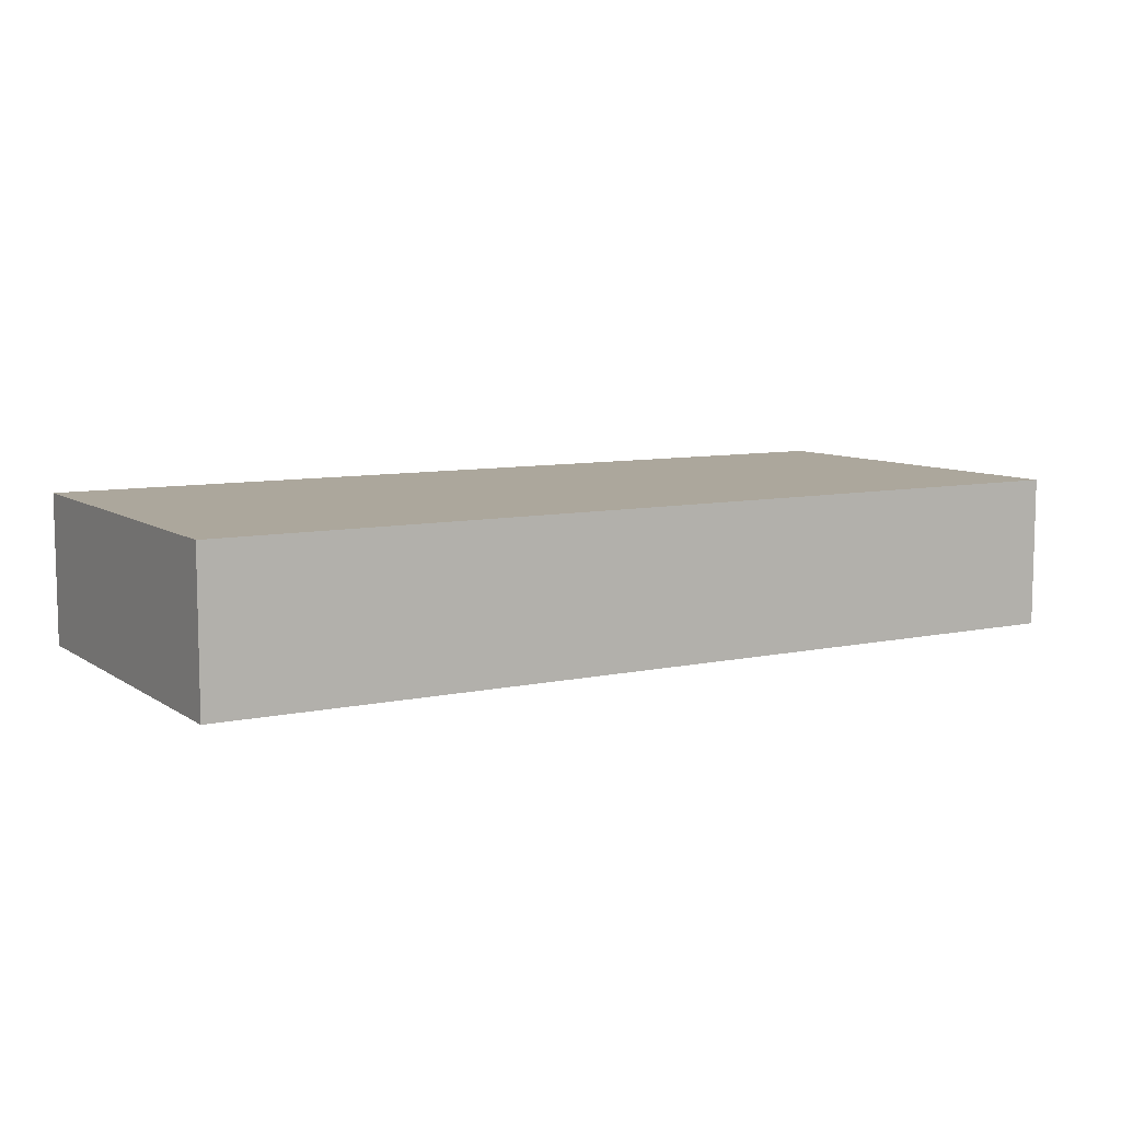
<metadata>
{"format":"obj","ext":"obj","renderer":"f3d","projection":"perspective","resolution":1024,"background":"white","views":[{"elev":8.3,"azim":-30.7,"up":"+Z"}]}
</metadata>
<code>
v -0.9065 -0.3946 -0.1499
v 0.9065 -0.3946 -0.1499
v -0.9065 -0.3946 0.1499
v 0.9065 -0.3946 0.1499
v -0.9065 0.3946 -0.1499
v 0.9065 0.3946 -0.1499
v -0.9065 0.3946 0.1499
v 0.9065 0.3946 0.1499
v 0 0.3946 0
v 0.9065 0.3946 0
v 0 0.3946 -0.1499
v -0.9065 0.3946 0
v 0 0.3946 0.1499
v -0.9065 -0.3946 0
v -0.9065 0 0
v -0.9065 0 -0.1499
v -0.9065 0 0.1499
v 0 -0.3946 -0.1499
v 0 -0.3946 0
v 0.9065 -0.3946 0
v 0 -0.3946 0.1499
v 0.9065 0 -0.1499
v 0.9065 0 0
v 0.9065 0 0.1499
v 0 0 0.1499
v 0 0 -0.1499
v -0.4533 0.3946 -0.07497
v 0 0.3946 -0.07497
v -0.4533 0.3946 -0.1499
v 0.4533 0.3946 0.07497
v 0.9065 0.3946 0.07497
v 0.4533 0.3946 0
v 0.9065 0.3946 -0.07497
v 0.4533 0.3946 -0.1499
v 0.4533 0.3946 -0.07497
v -0.9065 0.3946 -0.07497
v -0.4533 0.3946 0
v -0.9065 0.3946 0.07497
v -0.4533 0.3946 0.1499
v -0.4533 0.3946 0.07497
v 0.4533 0.3946 0.1499
v 0 0.3946 0.07497
v -0.9065 -0.3946 -0.07497
v -0.9065 -0.1973 -0.07497
v -0.9065 -0.1973 -0.1499
v -0.9065 -0.3946 0.07497
v -0.9065 -0.1973 0.07497
v -0.9065 -0.1973 0
v -0.9065 0.1973 -0.07497
v -0.9065 0.1973 -0.1499
v -0.9065 0 -0.07497
v -0.9065 -0.1973 0.1499
v -0.9065 0 0.07497
v -0.9065 0.1973 0.1499
v -0.9065 0.1973 0.07497
v -0.9065 0.1973 0
v -0.4533 -0.3946 -0.1499
v -0.4533 -0.3946 -0.07497
v 0.4533 -0.3946 -0.1499
v 0.4533 -0.3946 -0.07497
v 0 -0.3946 -0.07497
v -0.4533 -0.3946 0.07497
v -0.4533 -0.3946 0
v 0.9065 -0.3946 -0.07497
v 0.4533 -0.3946 0
v 0.9065 -0.3946 0.07497
v 0.4533 -0.3946 0.1499
v 0.4533 -0.3946 0.07497
v -0.4533 -0.3946 0.1499
v 0 -0.3946 0.07497
v 0.9065 -0.1973 -0.1499
v 0.9065 0 -0.07497
v 0.9065 -0.1973 -0.07497
v 0.9065 0.1973 -0.1499
v 0.9065 0.1973 -0.07497
v 0.9065 0.1973 0.07497
v 0.9065 0.1973 0
v 0.9065 -0.1973 0
v 0.9065 0.1973 0.1499
v 0.9065 0 0.07497
v 0.9065 -0.1973 0.1499
v 0.9065 -0.1973 0.07497
v 0 -0.1973 0.1499
v -0.4533 -0.1973 0.1499
v 0.4533 -0.1973 0.1499
v 0.4533 0.1973 0.1499
v 0.4533 0 0.1499
v -0.4533 0 0.1499
v 0 0.1973 0.1499
v -0.4533 0.1973 0.1499
v -0.4533 -0.1973 -0.1499
v -0.4533 0.1973 -0.1499
v -0.4533 0 -0.1499
v 0.4533 -0.1973 -0.1499
v 0 -0.1973 -0.1499
v 0.4533 0 -0.1499
v 0 0.1973 -0.1499
v 0.4533 0.1973 -0.1499
v -0.6799 0.3946 -0.1125
v -0.4533 0.3946 -0.1125
v -0.6799 0.3946 -0.1499
v -0.2266 0.3946 -0.03748
v 0 0.3946 -0.03748
v -0.2266 0.3946 -0.07497
v 0 0.3946 -0.1125
v -0.2266 0.3946 -0.1499
v -0.2266 0.3946 -0.1125
v 0.2266 0.3946 0.03748
v 0.4533 0.3946 0.03748
v 0.2266 0.3946 0
v 0.6799 0.3946 0.1125
v 0.9065 0.3946 0.1125
v 0.6799 0.3946 0.07497
v 0.9065 0.3946 0.03748
v 0.6799 0.3946 0
v 0.6799 0.3946 0.03748
v 0.9065 0.3946 -0.03748
v 0.6799 0.3946 -0.07497
v 0.6799 0.3946 -0.03748
v 0.9065 0.3946 -0.1125
v 0.6799 0.3946 -0.1499
v 0.6799 0.3946 -0.1125
v 0.2266 0.3946 -0.1499
v 0.2266 0.3946 -0.1125
v 0.4533 0.3946 -0.1125
v 0.2266 0.3946 -0.03748
v 0.4533 0.3946 -0.03748
v 0.2266 0.3946 -0.07497
v -0.9065 0.3946 -0.1125
v -0.6799 0.3946 -0.07497
v -0.9065 0.3946 -0.03748
v -0.6799 0.3946 0
v -0.6799 0.3946 -0.03748
v -0.2266 0.3946 0
v -0.4533 0.3946 -0.03748
v -0.9065 0.3946 0.03748
v -0.6799 0.3946 0.07497
v -0.6799 0.3946 0.03748
v -0.9065 0.3946 0.1125
v -0.6799 0.3946 0.1499
v -0.6799 0.3946 0.1125
v -0.2266 0.3946 0.1499
v -0.2266 0.3946 0.1125
v -0.4533 0.3946 0.1125
v 0.2266 0.3946 0.1499
v 0.2266 0.3946 0.1125
v 0 0.3946 0.1125
v 0.6799 0.3946 0.1499
v 0.4533 0.3946 0.1125
v 0 0.3946 0.03748
v 0.2266 0.3946 0.07497
v -0.4533 0.3946 0.03748
v -0.2266 0.3946 0.07497
v -0.2266 0.3946 0.03748
v -0.9065 -0.3946 -0.1125
v -0.9065 -0.2959 -0.1125
v -0.9065 -0.2959 -0.1499
v -0.9065 -0.3946 -0.03748
v -0.9065 -0.2959 -0.03748
v -0.9065 -0.2959 -0.07497
v -0.9065 -0.09864 -0.1125
v -0.9065 -0.09864 -0.1499
v -0.9065 -0.1973 -0.1125
v -0.9065 -0.3946 0.03748
v -0.9065 -0.2959 0.03748
v -0.9065 -0.2959 0
v -0.9065 -0.3946 0.1125
v -0.9065 -0.2959 0.1125
v -0.9065 -0.2959 0.07497
v -0.9065 -0.09864 0.03748
v -0.9065 -0.09864 0
v -0.9065 -0.1973 0.03748
v -0.9065 0.09864 -0.03748
v -0.9065 0.09864 -0.07497
v -0.9065 0 -0.03748
v -0.9065 0.2959 -0.1125
v -0.9065 0.2959 -0.1499
v -0.9065 0.1973 -0.1125
v -0.9065 0.09864 -0.1499
v -0.9065 0 -0.1125
v -0.9065 0.09864 -0.1125
v -0.9065 -0.1973 -0.03748
v -0.9065 -0.09864 -0.03748
v -0.9065 -0.09864 -0.07497
v -0.9065 -0.2959 0.1499
v -0.9065 -0.1973 0.1125
v -0.9065 -0.09864 0.1499
v -0.9065 0 0.1125
v -0.9065 -0.09864 0.1125
v -0.9065 0 0.03748
v -0.9065 -0.09864 0.07497
v -0.9065 0.09864 0.1499
v -0.9065 0.1973 0.1125
v -0.9065 0.09864 0.1125
v -0.9065 0.2959 0.1499
v -0.9065 0.2959 0.1125
v -0.9065 0.2959 0.03748
v -0.9065 0.2959 0.07497
v -0.9065 0.2959 -0.03748
v -0.9065 0.2959 0
v -0.9065 0.2959 -0.07497
v -0.9065 0.09864 0
v -0.9065 0.1973 -0.03748
v -0.9065 0.09864 0.07497
v -0.9065 0.1973 0.03748
v -0.9065 0.09864 0.03748
v -0.6799 -0.3946 -0.1499
v -0.6799 -0.3946 -0.1125
v -0.2266 -0.3946 -0.1499
v -0.2266 -0.3946 -0.1125
v -0.4533 -0.3946 -0.1125
v -0.6799 -0.3946 -0.03748
v -0.6799 -0.3946 -0.07497
v 0.2266 -0.3946 -0.1499
v 0.2266 -0.3946 -0.1125
v 0 -0.3946 -0.1125
v 0.6799 -0.3946 -0.1499
v 0.6799 -0.3946 -0.1125
v 0.4533 -0.3946 -0.1125
v 0.2266 -0.3946 -0.03748
v 0 -0.3946 -0.03748
v 0.2266 -0.3946 -0.07497
v -0.2266 -0.3946 0.03748
v -0.4533 -0.3946 0.03748
v -0.2266 -0.3946 0
v -0.6799 -0.3946 0.1125
v -0.6799 -0.3946 0.07497
v -0.6799 -0.3946 0
v -0.6799 -0.3946 0.03748
v -0.2266 -0.3946 -0.07497
v -0.2266 -0.3946 -0.03748
v -0.4533 -0.3946 -0.03748
v 0.9065 -0.3946 -0.1125
v 0.6799 -0.3946 -0.07497
v 0.9065 -0.3946 -0.03748
v 0.6799 -0.3946 0
v 0.6799 -0.3946 -0.03748
v 0.2266 -0.3946 0
v 0.4533 -0.3946 -0.03748
v 0.9065 -0.3946 0.03748
v 0.6799 -0.3946 0.07497
v 0.6799 -0.3946 0.03748
v 0.9065 -0.3946 0.1125
v 0.6799 -0.3946 0.1499
v 0.6799 -0.3946 0.1125
v 0.2266 -0.3946 0.1499
v 0.2266 -0.3946 0.1125
v 0.4533 -0.3946 0.1125
v -0.2266 -0.3946 0.1499
v -0.2266 -0.3946 0.1125
v 0 -0.3946 0.1125
v -0.6799 -0.3946 0.1499
v -0.4533 -0.3946 0.1125
v 0 -0.3946 0.03748
v -0.2266 -0.3946 0.07497
v 0.4533 -0.3946 0.03748
v 0.2266 -0.3946 0.07497
v 0.2266 -0.3946 0.03748
v 0.9065 -0.2959 -0.1499
v 0.9065 -0.1973 -0.1125
v 0.9065 -0.2959 -0.1125
v 0.9065 -0.09864 -0.1499
v 0.9065 0 -0.1125
v 0.9065 -0.09864 -0.1125
v 0.9065 0 -0.03748
v 0.9065 -0.09864 -0.03748
v 0.9065 -0.09864 -0.07497
v 0.9065 0.09864 -0.1499
v 0.9065 0.1973 -0.1125
v 0.9065 0.09864 -0.1125
v 0.9065 0.2959 -0.1499
v 0.9065 0.2959 -0.1125
v 0.9065 0.2959 -0.03748
v 0.9065 0.2959 -0.07497
v 0.9065 0.2959 0.03748
v 0.9065 0.2959 0
v 0.9065 0.2959 0.1125
v 0.9065 0.2959 0.07497
v 0.9065 0.09864 0.03748
v 0.9065 0.09864 0
v 0.9065 0.1973 0.03748
v 0.9065 0.09864 -0.07497
v 0.9065 0.1973 -0.03748
v 0.9065 0.09864 -0.03748
v 0.9065 -0.2959 -0.07497
v 0.9065 -0.09864 0
v 0.9065 -0.1973 -0.03748
v 0.9065 -0.2959 0
v 0.9065 -0.2959 -0.03748
v 0.9065 0.09864 0.07497
v 0.9065 0 0.03748
v 0.9065 0.2959 0.1499
v 0.9065 0.1973 0.1125
v 0.9065 0.09864 0.1499
v 0.9065 0 0.1125
v 0.9065 0.09864 0.1125
v 0.9065 -0.09864 0.1499
v 0.9065 -0.1973 0.1125
v 0.9065 -0.09864 0.1125
v 0.9065 -0.2959 0.1499
v 0.9065 -0.2959 0.1125
v 0.9065 -0.2959 0.03748
v 0.9065 -0.2959 0.07497
v 0.9065 -0.09864 0.03748
v 0.9065 -0.09864 0.07497
v 0.9065 -0.1973 0.03748
v -0.4533 -0.2959 0.1499
v -0.6799 -0.2959 0.1499
v 0 -0.2959 0.1499
v -0.2266 -0.2959 0.1499
v 0 -0.09864 0.1499
v -0.2266 -0.09864 0.1499
v -0.2266 -0.1973 0.1499
v 0.4533 -0.2959 0.1499
v 0.2266 -0.2959 0.1499
v 0.6799 -0.2959 0.1499
v 0.6799 -0.09864 0.1499
v 0.6799 -0.1973 0.1499
v 0.6799 0.09864 0.1499
v 0.6799 0 0.1499
v 0.6799 0.2959 0.1499
v 0.6799 0.1973 0.1499
v 0.2266 0.09864 0.1499
v 0.2266 0 0.1499
v 0.4533 0.09864 0.1499
v 0.2266 -0.1973 0.1499
v 0.4533 -0.09864 0.1499
v 0.2266 -0.09864 0.1499
v -0.6799 -0.1973 0.1499
v -0.2266 0 0.1499
v -0.4533 -0.09864 0.1499
v -0.6799 0 0.1499
v -0.6799 -0.09864 0.1499
v 0.2266 0.1973 0.1499
v 0 0.09864 0.1499
v 0.4533 0.2959 0.1499
v 0 0.2959 0.1499
v 0.2266 0.2959 0.1499
v -0.4533 0.2959 0.1499
v -0.2266 0.2959 0.1499
v -0.6799 0.2959 0.1499
v -0.6799 0.09864 0.1499
v -0.6799 0.1973 0.1499
v -0.2266 0.09864 0.1499
v -0.2266 0.1973 0.1499
v -0.4533 0.09864 0.1499
v -0.6799 -0.2959 -0.1499
v -0.6799 -0.09864 -0.1499
v -0.6799 -0.1973 -0.1499
v -0.2266 -0.2959 -0.1499
v -0.4533 -0.2959 -0.1499
v -0.6799 0.09864 -0.1499
v -0.6799 0 -0.1499
v -0.6799 0.2959 -0.1499
v -0.6799 0.1973 -0.1499
v -0.2266 0.09864 -0.1499
v -0.2266 0 -0.1499
v -0.4533 0.09864 -0.1499
v 0.2266 -0.09864 -0.1499
v 0.2266 -0.1973 -0.1499
v 0 -0.09864 -0.1499
v 0.6799 -0.2959 -0.1499
v 0.4533 -0.2959 -0.1499
v 0 -0.2959 -0.1499
v 0.2266 -0.2959 -0.1499
v -0.4533 -0.09864 -0.1499
v -0.2266 -0.09864 -0.1499
v -0.2266 -0.1973 -0.1499
v 0.6799 -0.1973 -0.1499
v 0.2266 0 -0.1499
v 0.4533 -0.09864 -0.1499
v 0.6799 0 -0.1499
v 0.6799 -0.09864 -0.1499
v -0.2266 0.1973 -0.1499
v 0 0.09864 -0.1499
v -0.4533 0.2959 -0.1499
v 0 0.2959 -0.1499
v -0.2266 0.2959 -0.1499
v 0.4533 0.2959 -0.1499
v 0.2266 0.2959 -0.1499
v 0.6799 0.2959 -0.1499
v 0.6799 0.09864 -0.1499
v 0.6799 0.1973 -0.1499
v 0.2266 0.09864 -0.1499
v 0.2266 0.1973 -0.1499
v 0.4533 0.09864 -0.1499
f 5 99 101
f 99 27 100
f 100 29 101
f 99 100 101
f 27 102 104
f 102 9 103
f 103 28 104
f 102 103 104
f 28 105 107
f 105 11 106
f 106 29 107
f 105 106 107
f 27 104 100
f 104 28 107
f 107 29 100
f 104 107 100
f 9 108 110
f 108 30 109
f 109 32 110
f 108 109 110
f 30 111 113
f 111 8 112
f 112 31 113
f 111 112 113
f 31 114 116
f 114 10 115
f 115 32 116
f 114 115 116
f 30 113 109
f 113 31 116
f 116 32 109
f 113 116 109
f 10 117 119
f 117 33 118
f 118 35 119
f 117 118 119
f 33 120 122
f 120 6 121
f 121 34 122
f 120 121 122
f 34 123 125
f 123 11 124
f 124 35 125
f 123 124 125
f 33 122 118
f 122 34 125
f 125 35 118
f 122 125 118
f 9 110 103
f 110 32 126
f 126 28 103
f 110 126 103
f 32 115 127
f 115 10 119
f 119 35 127
f 115 119 127
f 35 124 128
f 124 11 105
f 105 28 128
f 124 105 128
f 32 127 126
f 127 35 128
f 128 28 126
f 127 128 126
f 5 129 99
f 129 36 130
f 130 27 99
f 129 130 99
f 36 131 133
f 131 12 132
f 132 37 133
f 131 132 133
f 37 134 135
f 134 9 102
f 102 27 135
f 134 102 135
f 36 133 130
f 133 37 135
f 135 27 130
f 133 135 130
f 12 136 138
f 136 38 137
f 137 40 138
f 136 137 138
f 38 139 141
f 139 7 140
f 140 39 141
f 139 140 141
f 39 142 144
f 142 13 143
f 143 40 144
f 142 143 144
f 38 141 137
f 141 39 144
f 144 40 137
f 141 144 137
f 13 145 147
f 145 41 146
f 146 42 147
f 145 146 147
f 41 148 149
f 148 8 111
f 111 30 149
f 148 111 149
f 30 108 151
f 108 9 150
f 150 42 151
f 108 150 151
f 41 149 146
f 149 30 151
f 151 42 146
f 149 151 146
f 12 138 132
f 138 40 152
f 152 37 132
f 138 152 132
f 40 143 153
f 143 13 147
f 147 42 153
f 143 147 153
f 42 150 154
f 150 9 134
f 134 37 154
f 150 134 154
f 40 153 152
f 153 42 154
f 154 37 152
f 153 154 152
f 1 155 157
f 155 43 156
f 156 45 157
f 155 156 157
f 43 158 160
f 158 14 159
f 159 44 160
f 158 159 160
f 44 161 163
f 161 16 162
f 162 45 163
f 161 162 163
f 43 160 156
f 160 44 163
f 163 45 156
f 160 163 156
f 14 164 166
f 164 46 165
f 165 48 166
f 164 165 166
f 46 167 169
f 167 3 168
f 168 47 169
f 167 168 169
f 47 170 172
f 170 15 171
f 171 48 172
f 170 171 172
f 46 169 165
f 169 47 172
f 172 48 165
f 169 172 165
f 15 173 175
f 173 49 174
f 174 51 175
f 173 174 175
f 49 176 178
f 176 5 177
f 177 50 178
f 176 177 178
f 50 179 181
f 179 16 180
f 180 51 181
f 179 180 181
f 49 178 174
f 178 50 181
f 181 51 174
f 178 181 174
f 14 166 159
f 166 48 182
f 182 44 159
f 166 182 159
f 48 171 183
f 171 15 175
f 175 51 183
f 171 175 183
f 51 180 184
f 180 16 161
f 161 44 184
f 180 161 184
f 48 183 182
f 183 51 184
f 184 44 182
f 183 184 182
f 3 185 168
f 185 52 186
f 186 47 168
f 185 186 168
f 52 187 189
f 187 17 188
f 188 53 189
f 187 188 189
f 53 190 191
f 190 15 170
f 170 47 191
f 190 170 191
f 52 189 186
f 189 53 191
f 191 47 186
f 189 191 186
f 17 192 194
f 192 54 193
f 193 55 194
f 192 193 194
f 54 195 196
f 195 7 139
f 139 38 196
f 195 139 196
f 38 136 198
f 136 12 197
f 197 55 198
f 136 197 198
f 54 196 193
f 196 38 198
f 198 55 193
f 196 198 193
f 12 131 200
f 131 36 199
f 199 56 200
f 131 199 200
f 36 129 201
f 129 5 176
f 176 49 201
f 129 176 201
f 49 173 203
f 173 15 202
f 202 56 203
f 173 202 203
f 36 201 199
f 201 49 203
f 203 56 199
f 201 203 199
f 17 194 188
f 194 55 204
f 204 53 188
f 194 204 188
f 55 197 205
f 197 12 200
f 200 56 205
f 197 200 205
f 56 202 206
f 202 15 190
f 190 53 206
f 202 190 206
f 55 205 204
f 205 56 206
f 206 53 204
f 205 206 204
f 1 207 155
f 207 57 208
f 208 43 155
f 207 208 155
f 57 209 211
f 209 18 210
f 210 58 211
f 209 210 211
f 58 212 213
f 212 14 158
f 158 43 213
f 212 158 213
f 57 211 208
f 211 58 213
f 213 43 208
f 211 213 208
f 18 214 216
f 214 59 215
f 215 61 216
f 214 215 216
f 59 217 219
f 217 2 218
f 218 60 219
f 217 218 219
f 60 220 222
f 220 19 221
f 221 61 222
f 220 221 222
f 59 219 215
f 219 60 222
f 222 61 215
f 219 222 215
f 19 223 225
f 223 62 224
f 224 63 225
f 223 224 225
f 62 226 227
f 226 3 167
f 167 46 227
f 226 167 227
f 46 164 229
f 164 14 228
f 228 63 229
f 164 228 229
f 62 227 224
f 227 46 229
f 229 63 224
f 227 229 224
f 18 216 210
f 216 61 230
f 230 58 210
f 216 230 210
f 61 221 231
f 221 19 225
f 225 63 231
f 221 225 231
f 63 228 232
f 228 14 212
f 212 58 232
f 228 212 232
f 61 231 230
f 231 63 232
f 232 58 230
f 231 232 230
f 2 233 218
f 233 64 234
f 234 60 218
f 233 234 218
f 64 235 237
f 235 20 236
f 236 65 237
f 235 236 237
f 65 238 239
f 238 19 220
f 220 60 239
f 238 220 239
f 64 237 234
f 237 65 239
f 239 60 234
f 237 239 234
f 20 240 242
f 240 66 241
f 241 68 242
f 240 241 242
f 66 243 245
f 243 4 244
f 244 67 245
f 243 244 245
f 67 246 248
f 246 21 247
f 247 68 248
f 246 247 248
f 66 245 241
f 245 67 248
f 248 68 241
f 245 248 241
f 21 249 251
f 249 69 250
f 250 70 251
f 249 250 251
f 69 252 253
f 252 3 226
f 226 62 253
f 252 226 253
f 62 223 255
f 223 19 254
f 254 70 255
f 223 254 255
f 69 253 250
f 253 62 255
f 255 70 250
f 253 255 250
f 20 242 236
f 242 68 256
f 256 65 236
f 242 256 236
f 68 247 257
f 247 21 251
f 251 70 257
f 247 251 257
f 70 254 258
f 254 19 238
f 238 65 258
f 254 238 258
f 68 257 256
f 257 70 258
f 258 65 256
f 257 258 256
f 2 259 261
f 259 71 260
f 260 73 261
f 259 260 261
f 71 262 264
f 262 22 263
f 263 72 264
f 262 263 264
f 72 265 267
f 265 23 266
f 266 73 267
f 265 266 267
f 71 264 260
f 264 72 267
f 267 73 260
f 264 267 260
f 22 268 270
f 268 74 269
f 269 75 270
f 268 269 270
f 74 271 272
f 271 6 120
f 120 33 272
f 271 120 272
f 33 117 274
f 117 10 273
f 273 75 274
f 117 273 274
f 74 272 269
f 272 33 274
f 274 75 269
f 272 274 269
f 10 114 276
f 114 31 275
f 275 77 276
f 114 275 276
f 31 112 278
f 112 8 277
f 277 76 278
f 112 277 278
f 76 279 281
f 279 23 280
f 280 77 281
f 279 280 281
f 31 278 275
f 278 76 281
f 281 77 275
f 278 281 275
f 22 270 263
f 270 75 282
f 282 72 263
f 270 282 263
f 75 273 283
f 273 10 276
f 276 77 283
f 273 276 283
f 77 280 284
f 280 23 265
f 265 72 284
f 280 265 284
f 75 283 282
f 283 77 284
f 284 72 282
f 283 284 282
f 2 261 233
f 261 73 285
f 285 64 233
f 261 285 233
f 73 266 287
f 266 23 286
f 286 78 287
f 266 286 287
f 78 288 289
f 288 20 235
f 235 64 289
f 288 235 289
f 73 287 285
f 287 78 289
f 289 64 285
f 287 289 285
f 23 279 291
f 279 76 290
f 290 80 291
f 279 290 291
f 76 277 293
f 277 8 292
f 292 79 293
f 277 292 293
f 79 294 296
f 294 24 295
f 295 80 296
f 294 295 296
f 76 293 290
f 293 79 296
f 296 80 290
f 293 296 290
f 24 297 299
f 297 81 298
f 298 82 299
f 297 298 299
f 81 300 301
f 300 4 243
f 243 66 301
f 300 243 301
f 66 240 303
f 240 20 302
f 302 82 303
f 240 302 303
f 81 301 298
f 301 66 303
f 303 82 298
f 301 303 298
f 23 291 286
f 291 80 304
f 304 78 286
f 291 304 286
f 80 295 305
f 295 24 299
f 299 82 305
f 295 299 305
f 82 302 306
f 302 20 288
f 288 78 306
f 302 288 306
f 80 305 304
f 305 82 306
f 306 78 304
f 305 306 304
f 3 252 308
f 252 69 307
f 307 84 308
f 252 307 308
f 69 249 310
f 249 21 309
f 309 83 310
f 249 309 310
f 83 311 313
f 311 25 312
f 312 84 313
f 311 312 313
f 69 310 307
f 310 83 313
f 313 84 307
f 310 313 307
f 21 246 315
f 246 67 314
f 314 85 315
f 246 314 315
f 67 244 316
f 244 4 300
f 300 81 316
f 244 300 316
f 81 297 318
f 297 24 317
f 317 85 318
f 297 317 318
f 67 316 314
f 316 81 318
f 318 85 314
f 316 318 314
f 24 294 320
f 294 79 319
f 319 87 320
f 294 319 320
f 79 292 322
f 292 8 321
f 321 86 322
f 292 321 322
f 86 323 325
f 323 25 324
f 324 87 325
f 323 324 325
f 79 322 319
f 322 86 325
f 325 87 319
f 322 325 319
f 21 315 309
f 315 85 326
f 326 83 309
f 315 326 309
f 85 317 327
f 317 24 320
f 320 87 327
f 317 320 327
f 87 324 328
f 324 25 311
f 311 83 328
f 324 311 328
f 85 327 326
f 327 87 328
f 328 83 326
f 327 328 326
f 3 308 185
f 308 84 329
f 329 52 185
f 308 329 185
f 84 312 331
f 312 25 330
f 330 88 331
f 312 330 331
f 88 332 333
f 332 17 187
f 187 52 333
f 332 187 333
f 84 331 329
f 331 88 333
f 333 52 329
f 331 333 329
f 25 323 335
f 323 86 334
f 334 89 335
f 323 334 335
f 86 321 336
f 321 8 148
f 148 41 336
f 321 148 336
f 41 145 338
f 145 13 337
f 337 89 338
f 145 337 338
f 86 336 334
f 336 41 338
f 338 89 334
f 336 338 334
f 13 142 340
f 142 39 339
f 339 90 340
f 142 339 340
f 39 140 341
f 140 7 195
f 195 54 341
f 140 195 341
f 54 192 343
f 192 17 342
f 342 90 343
f 192 342 343
f 39 341 339
f 341 54 343
f 343 90 339
f 341 343 339
f 25 335 330
f 335 89 344
f 344 88 330
f 335 344 330
f 89 337 345
f 337 13 340
f 340 90 345
f 337 340 345
f 90 342 346
f 342 17 332
f 332 88 346
f 342 332 346
f 89 345 344
f 345 90 346
f 346 88 344
f 345 346 344
f 1 157 207
f 157 45 347
f 347 57 207
f 157 347 207
f 45 162 349
f 162 16 348
f 348 91 349
f 162 348 349
f 91 350 351
f 350 18 209
f 209 57 351
f 350 209 351
f 45 349 347
f 349 91 351
f 351 57 347
f 349 351 347
f 16 179 353
f 179 50 352
f 352 93 353
f 179 352 353
f 50 177 355
f 177 5 354
f 354 92 355
f 177 354 355
f 92 356 358
f 356 26 357
f 357 93 358
f 356 357 358
f 50 355 352
f 355 92 358
f 358 93 352
f 355 358 352
f 26 359 361
f 359 94 360
f 360 95 361
f 359 360 361
f 94 362 363
f 362 2 217
f 217 59 363
f 362 217 363
f 59 214 365
f 214 18 364
f 364 95 365
f 214 364 365
f 94 363 360
f 363 59 365
f 365 95 360
f 363 365 360
f 16 353 348
f 353 93 366
f 366 91 348
f 353 366 348
f 93 357 367
f 357 26 361
f 361 95 367
f 357 361 367
f 95 364 368
f 364 18 350
f 350 91 368
f 364 350 368
f 93 367 366
f 367 95 368
f 368 91 366
f 367 368 366
f 2 362 259
f 362 94 369
f 369 71 259
f 362 369 259
f 94 359 371
f 359 26 370
f 370 96 371
f 359 370 371
f 96 372 373
f 372 22 262
f 262 71 373
f 372 262 373
f 94 371 369
f 371 96 373
f 373 71 369
f 371 373 369
f 26 356 375
f 356 92 374
f 374 97 375
f 356 374 375
f 92 354 376
f 354 5 101
f 101 29 376
f 354 101 376
f 29 106 378
f 106 11 377
f 377 97 378
f 106 377 378
f 92 376 374
f 376 29 378
f 378 97 374
f 376 378 374
f 11 123 380
f 123 34 379
f 379 98 380
f 123 379 380
f 34 121 381
f 121 6 271
f 271 74 381
f 121 271 381
f 74 268 383
f 268 22 382
f 382 98 383
f 268 382 383
f 34 381 379
f 381 74 383
f 383 98 379
f 381 383 379
f 26 375 370
f 375 97 384
f 384 96 370
f 375 384 370
f 97 377 385
f 377 11 380
f 380 98 385
f 377 380 385
f 98 382 386
f 382 22 372
f 372 96 386
f 382 372 386
f 97 385 384
f 385 98 386
f 386 96 384
f 385 386 384

</code>
